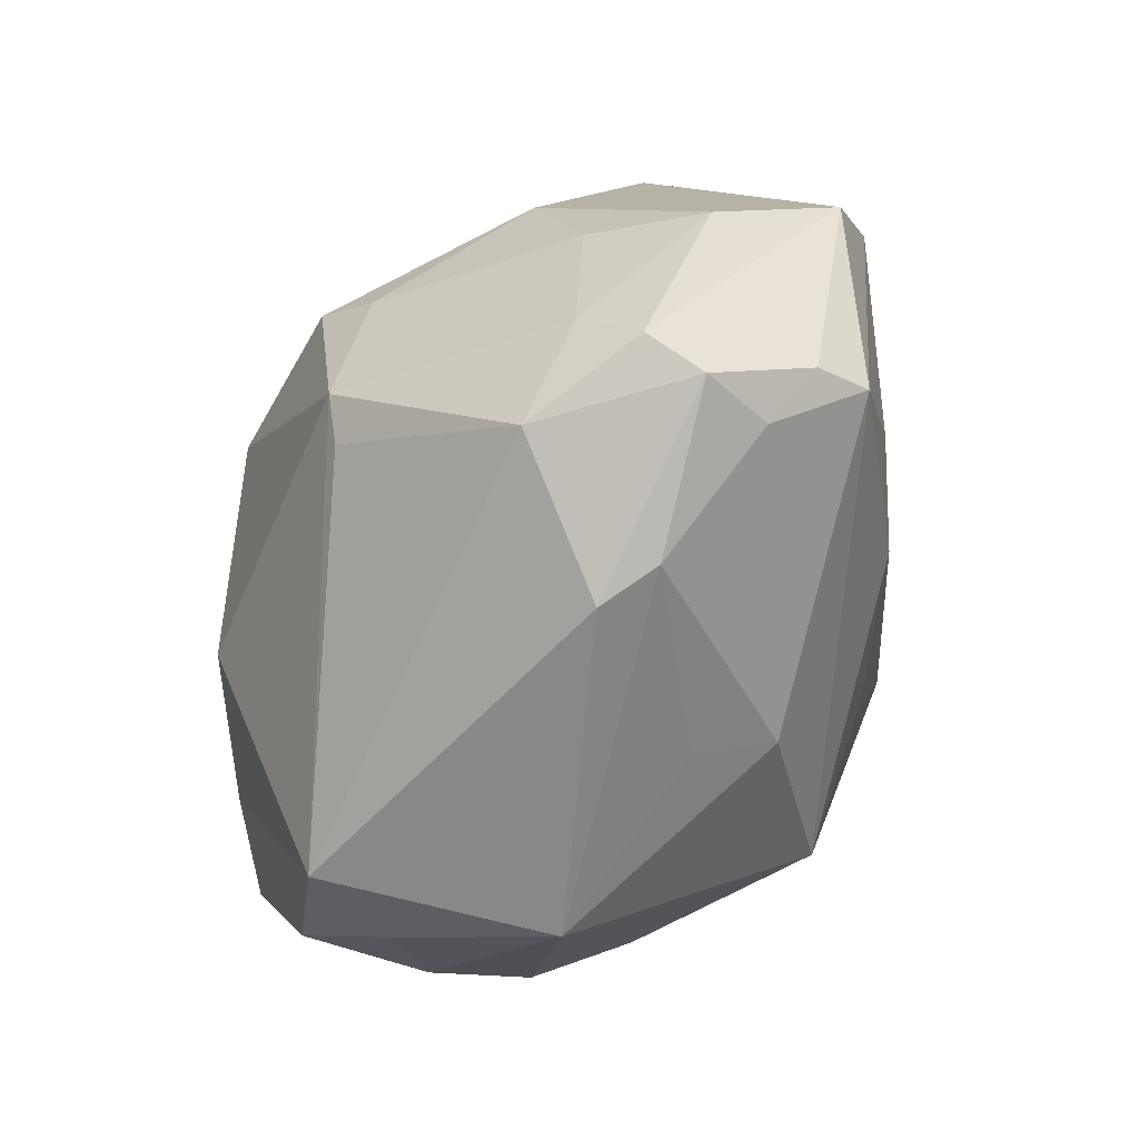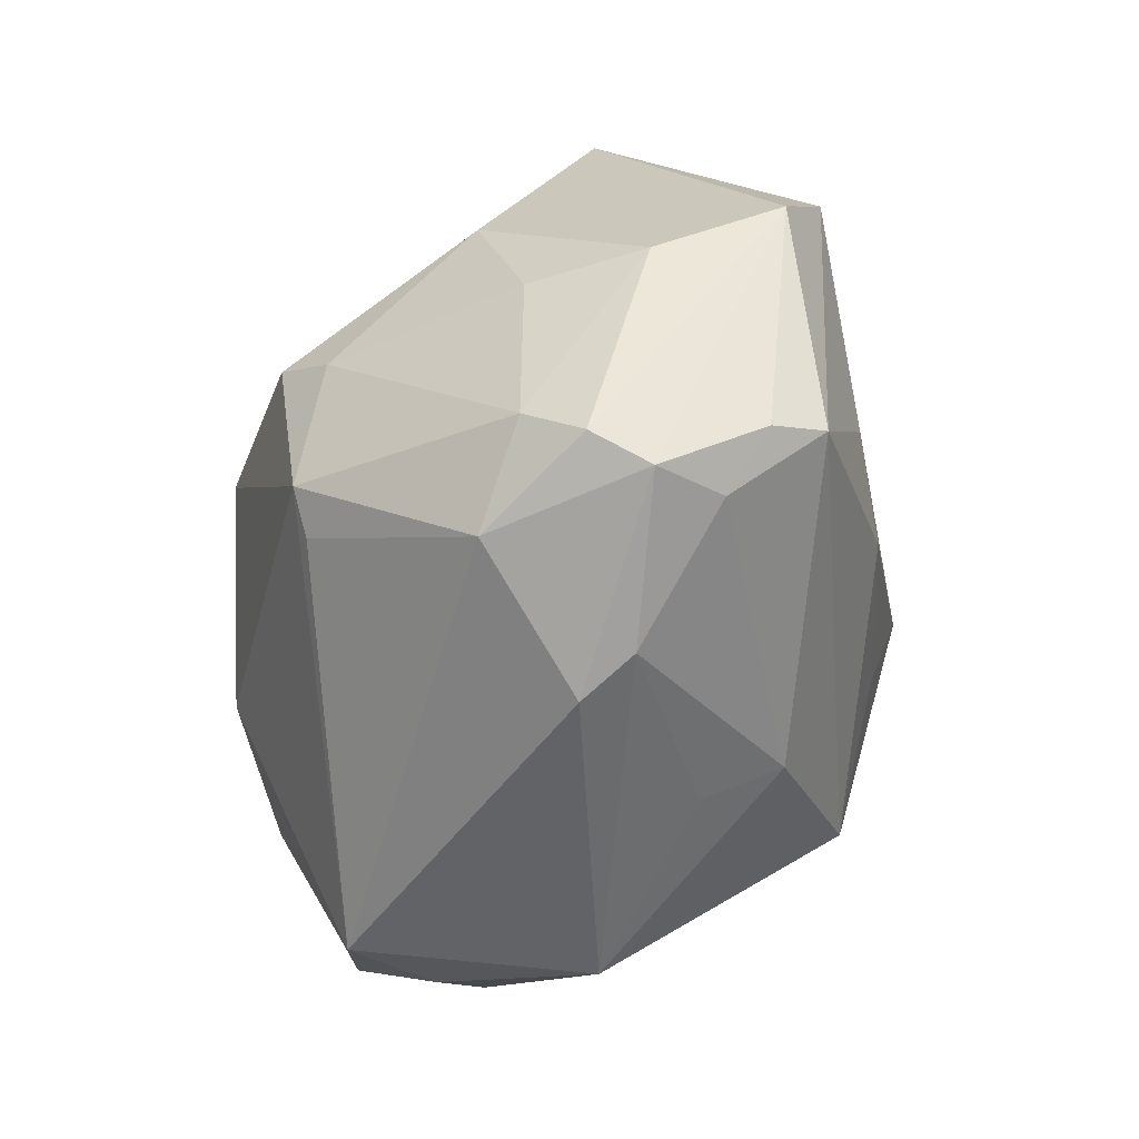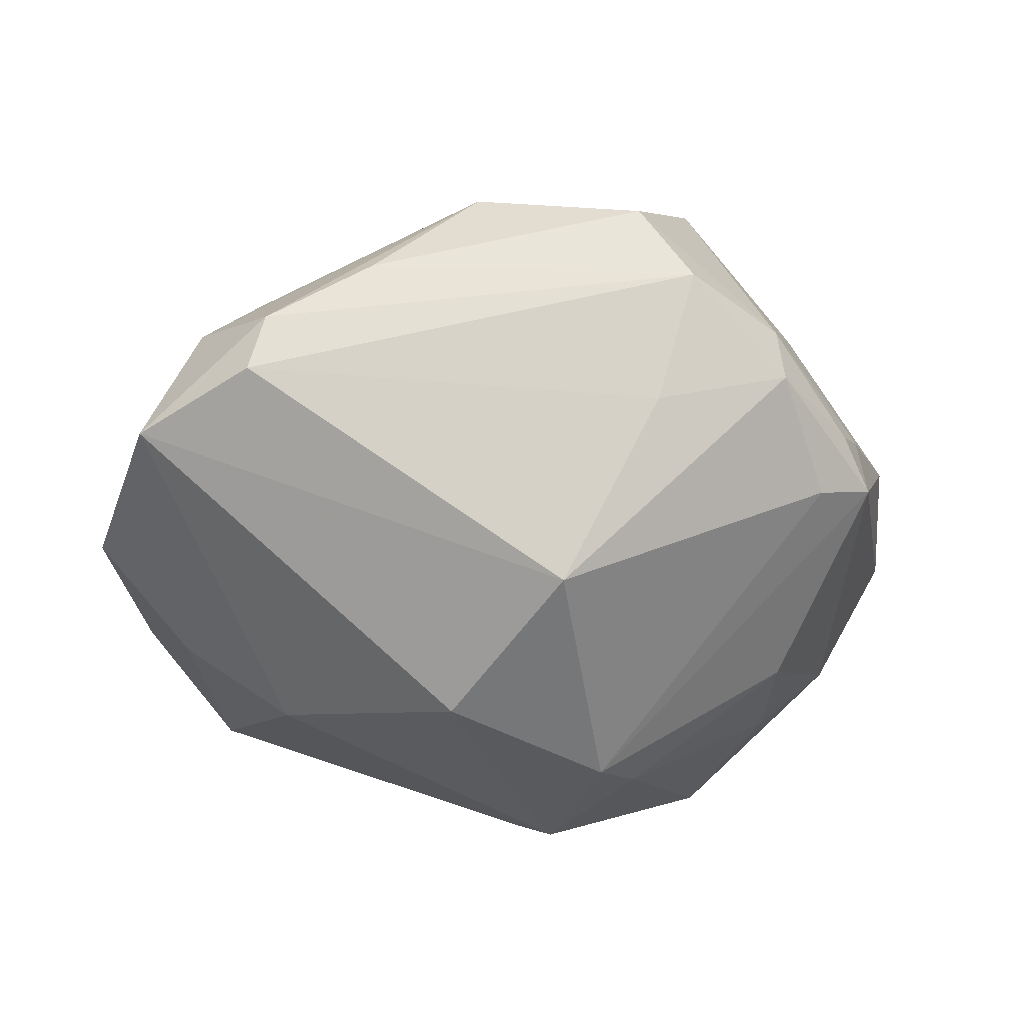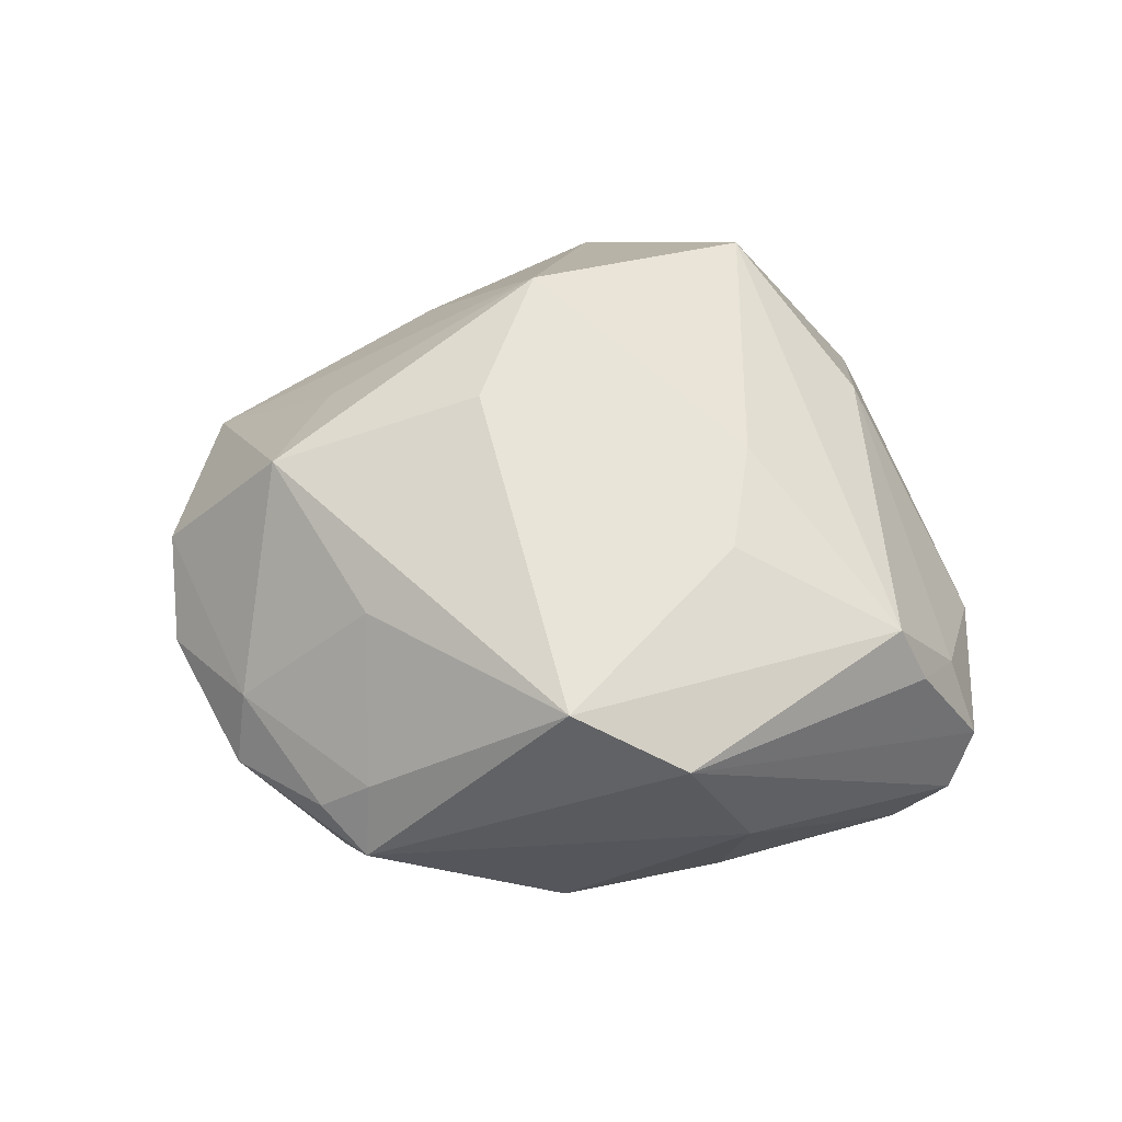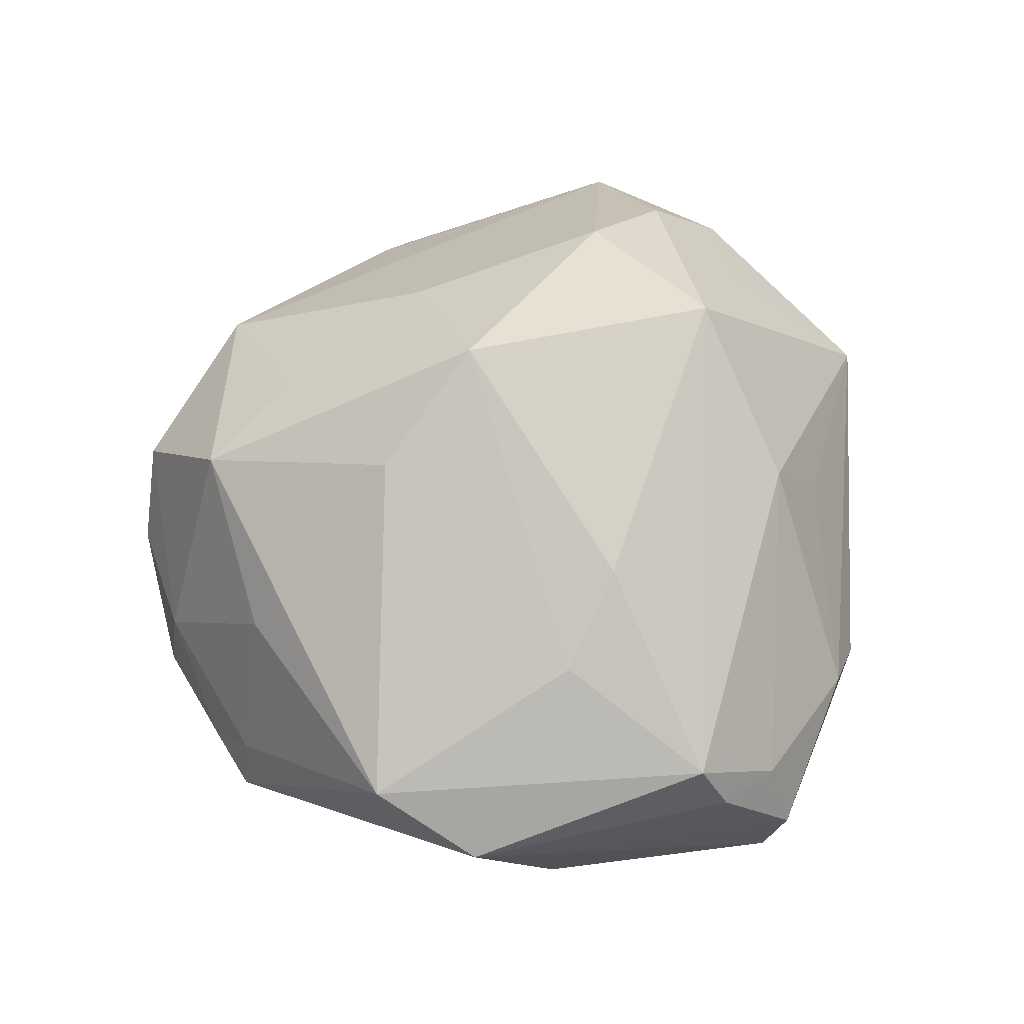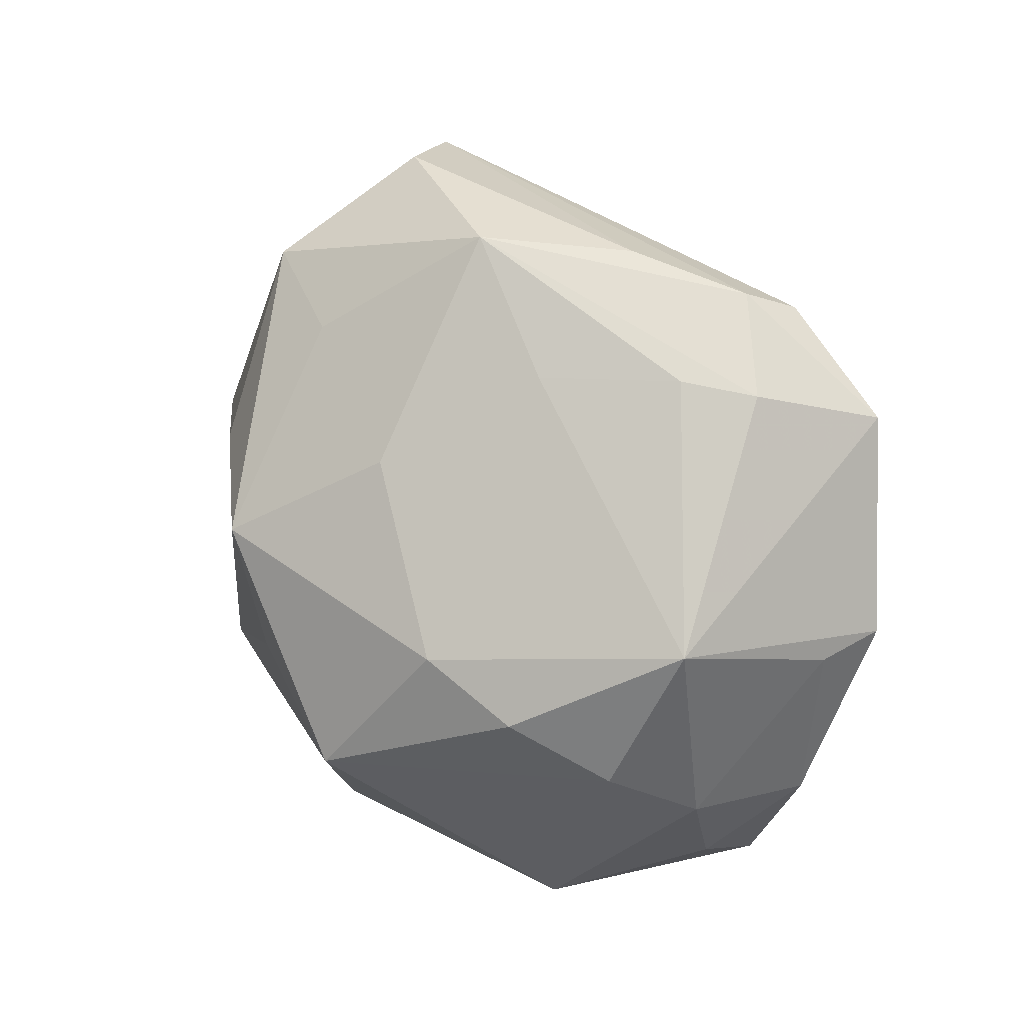
<metadata>
{"format":"obj","ext":"obj","renderer":"f3d","projection":"perspective","resolution":1024,"background":"white","views":[{"elev":-71.6,"azim":-121.4,"up":"+Y"},{"elev":-59.9,"azim":-112.9,"up":"+Y"},{"elev":-40.6,"azim":168.3,"up":"+Z"},{"elev":28.4,"azim":-99.2,"up":"+Z"},{"elev":54.1,"azim":-79.7,"up":"+Z"},{"elev":16.2,"azim":49.2,"up":"+Y"}]}
</metadata>
<code>
v 0.03257 0.02371 0.006686
v -0.03106 -0.009898 0.0179
v -0.01417 0.03241 0.022
v -0.005668 0.04269 0.01021
v 0.02298 -0.02048 0.0213
v -0.01532 -0.004329 -0.0308
v -0.0003633 -0.0326 0.01388
v -0.0008088 0.02477 -0.02756
v -0.005593 -0.02057 -0.0279
v -0.005335 0.005304 0.03593
v -0.0305 -0.03245 0.002887
v 0.03859 0.02248 0.001824
v -0.008711 0.03604 -0.01076
v -0.01968 -0.0349 -0.01595
v 0.03631 -0.02157 0.006877
v -0.004293 0.02586 0.02416
v -0.04084 -0.01017 -0.008212
v -0.03634 -0.02801 0.004762
v 0.04642 -0.002707 -0.008852
v -0.03115 0.03031 -0.007058
v 0.01083 0.03648 0.01478
v 0.03944 -0.02134 -0.005754
v -0.02893 -0.02808 -0.01595
v -0.02203 0.0369 0.0006104
v -0.03657 -0.02517 0.01049
v 0.007658 0.007956 -0.0335
v 0.009155 0.01412 0.027
v 0.02777 -0.01013 0.02543
v -0.008688 -0.01754 -0.03064
v -0.01122 0.04301 0.001222
v -0.0279 0.02495 0.01209
v -0.03419 0.02584 -0.003416
v 0.0338 -0.01644 0.01709
v 0.03247 0.03148 -0.00265
v 0.03378 0.02951 -0.008525
v -0.01022 0.0009671 -0.03413
v -0.01011 -0.03956 -0.002376
v 0.007075 -0.0181 0.03338
v 0.03122 -0.02984 3.494e-05
v 0.02195 0.0352 0.00353
v -0.01609 -0.03842 0.0005033
v -0.01621 0.01231 0.02847
v -0.0297 0.006086 -0.02131
v -0.02225 0.03782 -0.006822
v -0.03208 -0.03492 -0.004648
v -0.03476 0.02635 -0.01089
v 0.02373 -0.006538 -0.0261
v -0.04674 -0.002789 0.003257
v 0.02814 -0.03343 -0.01021
v 0.02069 -0.03447 0.01279
v -0.03246 -0.009111 -0.0173
v -0.02211 -0.013 0.02388
v -0.005561 -0.008698 0.03169
v -0.03193 -0.03274 -0.01093
v 0.04387 0.01929 -0.01055
v 0.04161 -0.001627 0.01443
v 0.02076 0.02336 0.01535
v -0.04426 0.008099 0.009006
v 0.01963 -0.004202 0.0294
v -0.02873 0.02796 -0.01342
v 0.04492 -0.004816 -0.002516
v -0.004344 -0.02847 0.02112
v 0.03523 -0.009215 -0.01681
f 18 25 48
f 10 3 42
f 10 21 16
f 16 3 10
f 21 3 16
f 4 3 21
f 4 40 30
f 21 40 4
f 55 47 26
f 43 46 36
f 58 46 48
f 58 42 3
f 48 25 58
f 25 2 58
f 58 2 10
f 10 42 58
f 24 4 30
f 3 4 24
f 8 26 36
f 55 26 8
f 10 2 52
f 52 2 25
f 55 8 35
f 19 47 55
f 44 24 30
f 31 58 3
f 3 24 31
f 46 58 32
f 58 31 32
f 32 31 24
f 37 41 45
f 45 18 48
f 34 40 21
f 21 12 34
f 30 40 34
f 34 35 30
f 34 12 55
f 55 35 34
f 27 21 10
f 27 57 21
f 49 47 63
f 47 19 63
f 22 39 49
f 49 63 22
f 22 63 19
f 22 19 61
f 39 22 15
f 15 22 61
f 13 44 30
f 8 44 13
f 30 35 13
f 13 35 8
f 46 44 60
f 60 44 8
f 36 46 60
f 60 8 36
f 24 44 20
f 20 32 24
f 20 44 46
f 46 32 20
f 10 52 53
f 50 15 33
f 39 15 50
f 49 39 50
f 50 41 37
f 37 49 50
f 25 18 11
f 18 45 11
f 11 45 41
f 11 62 25
f 41 62 11
f 48 46 17
f 46 43 17
f 36 26 29
f 29 26 47
f 29 47 49
f 49 9 29
f 37 45 14
f 14 49 37
f 14 9 49
f 14 29 9
f 38 52 25
f 25 62 38
f 38 53 52
f 38 62 50
f 10 53 38
f 33 28 38
f 41 50 7
f 7 62 41
f 50 62 7
f 54 45 48
f 48 17 54
f 54 14 45
f 56 28 33
f 55 12 56
f 56 19 55
f 61 19 56
f 33 15 56
f 56 15 61
f 5 50 33
f 33 38 5
f 5 38 50
f 29 14 23
f 14 54 23
f 23 54 17
f 1 56 12
f 57 56 1
f 1 12 21
f 21 57 1
f 57 27 59
f 59 56 57
f 28 56 59
f 59 27 10
f 10 38 59
f 59 38 28
f 36 29 6
f 29 23 6
f 6 43 36
f 51 17 43
f 51 23 17
f 43 6 51
f 51 6 23

</code>
